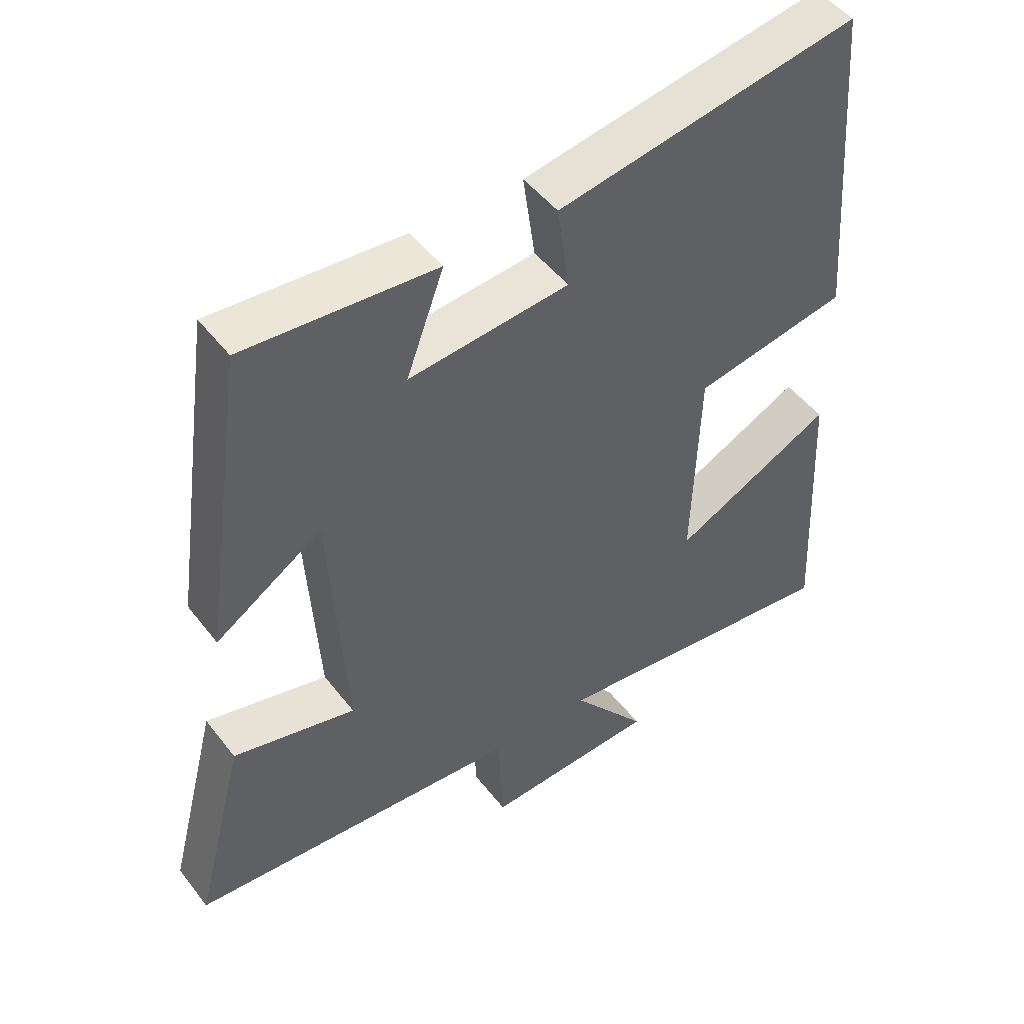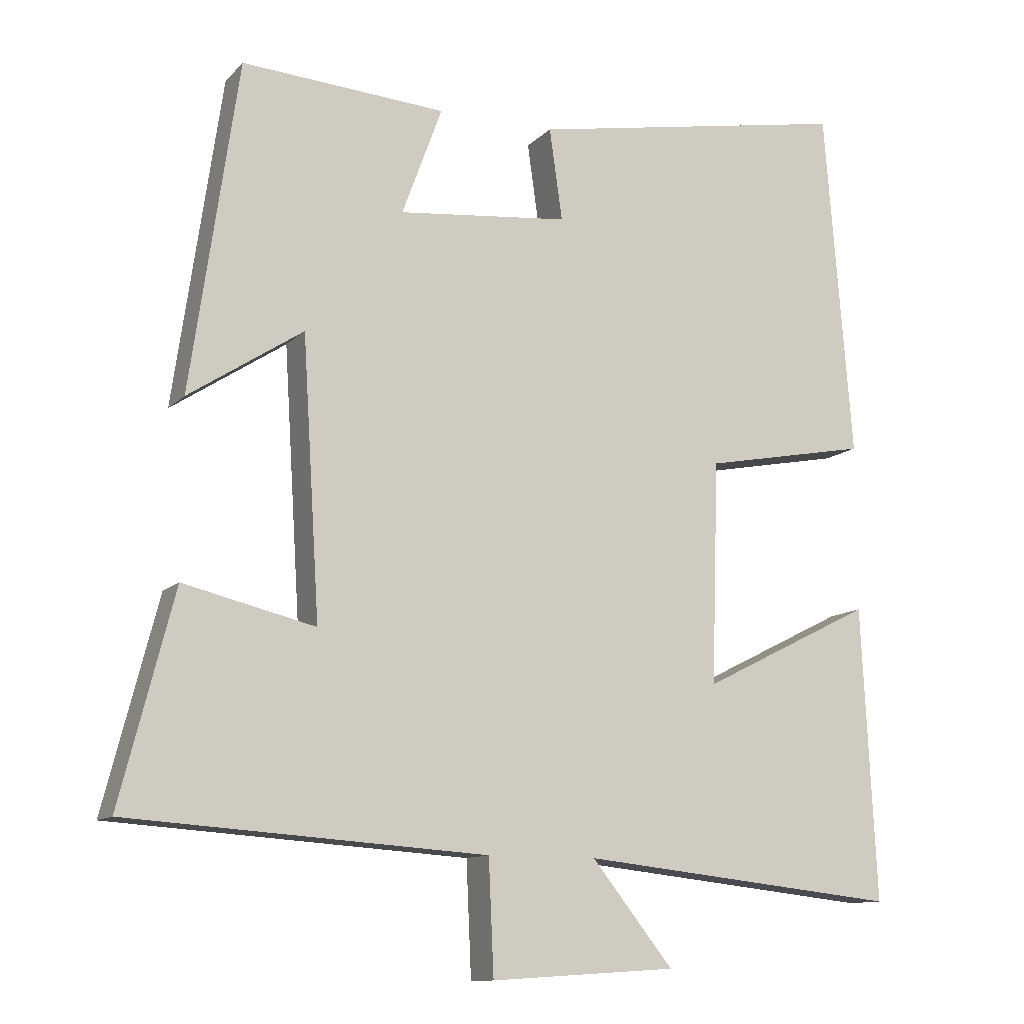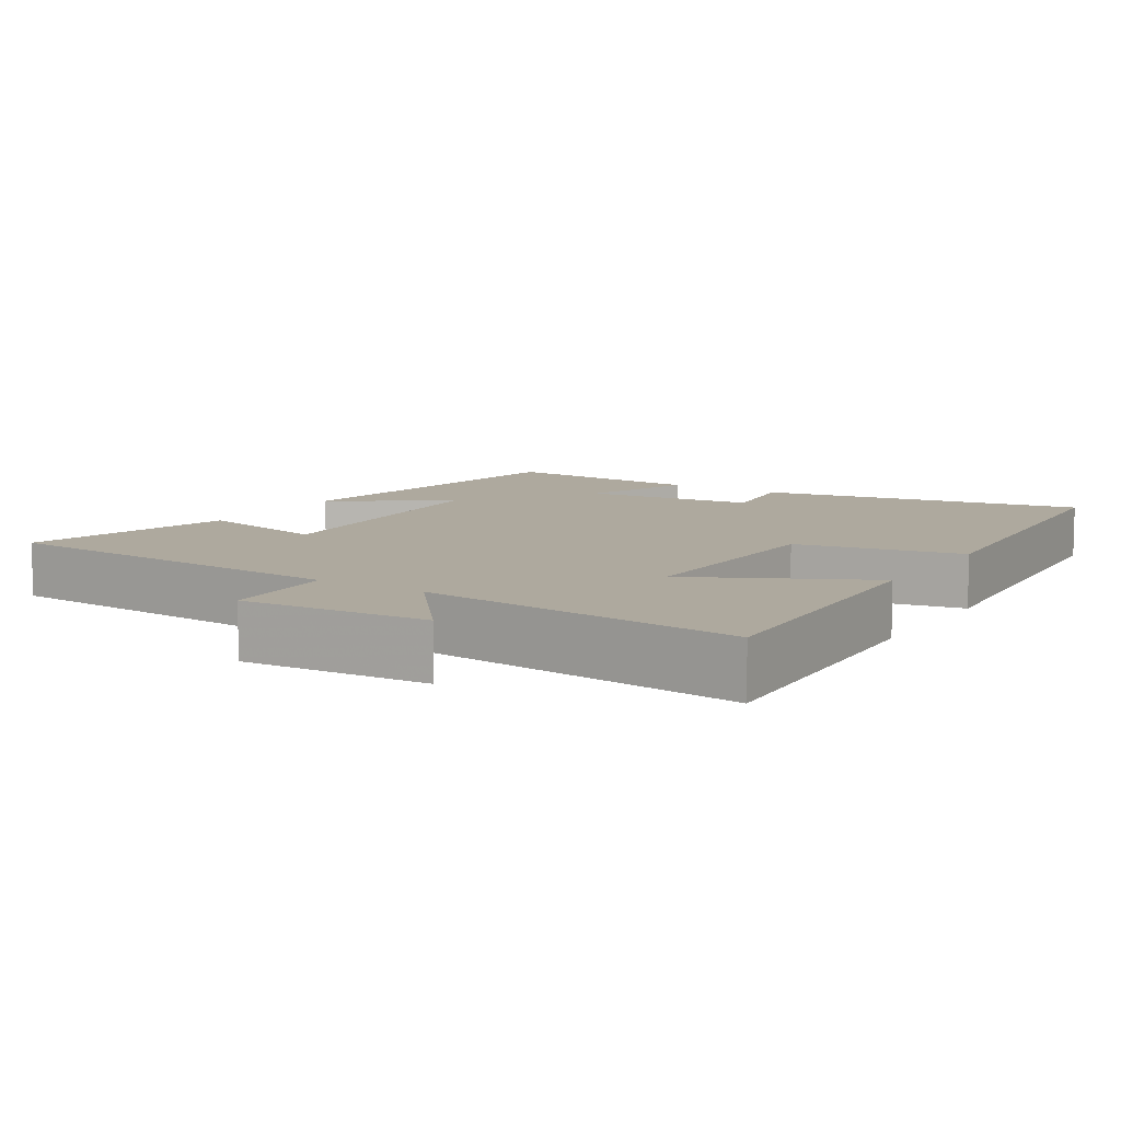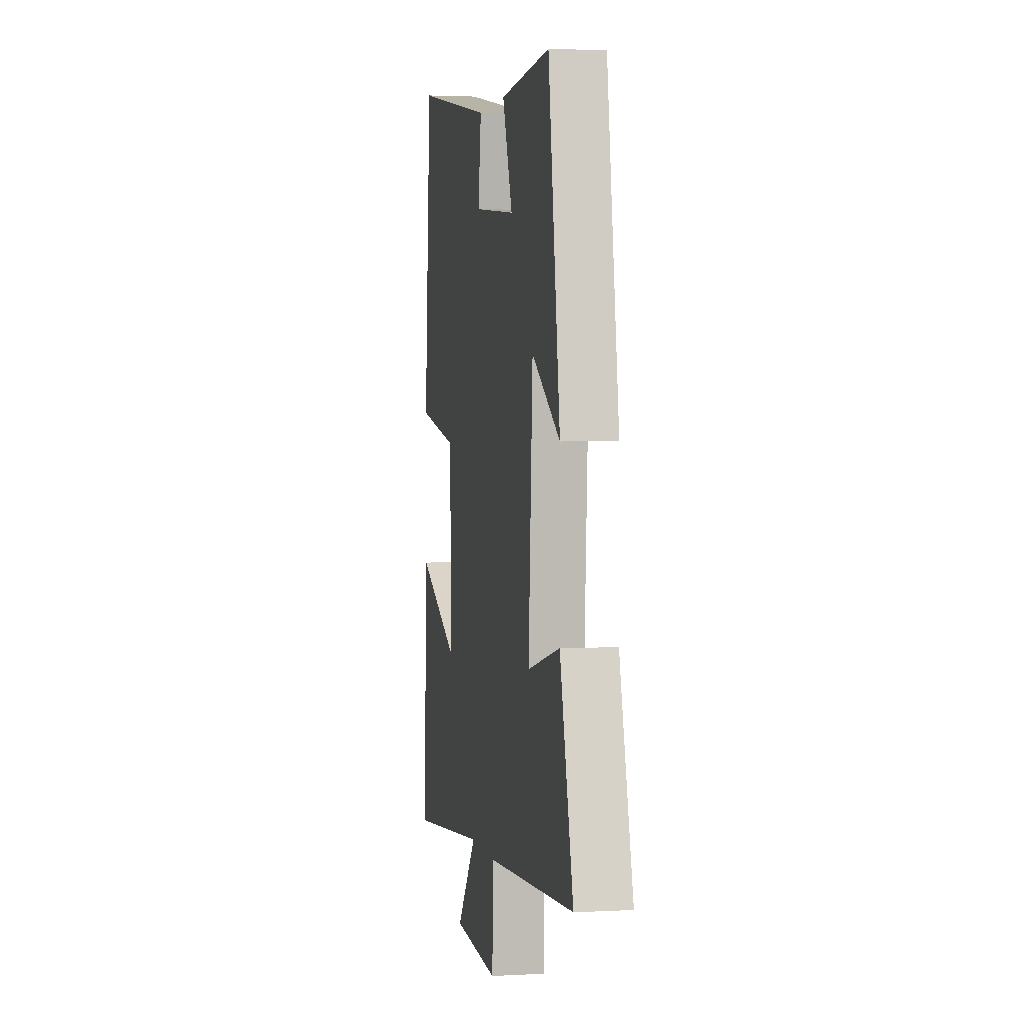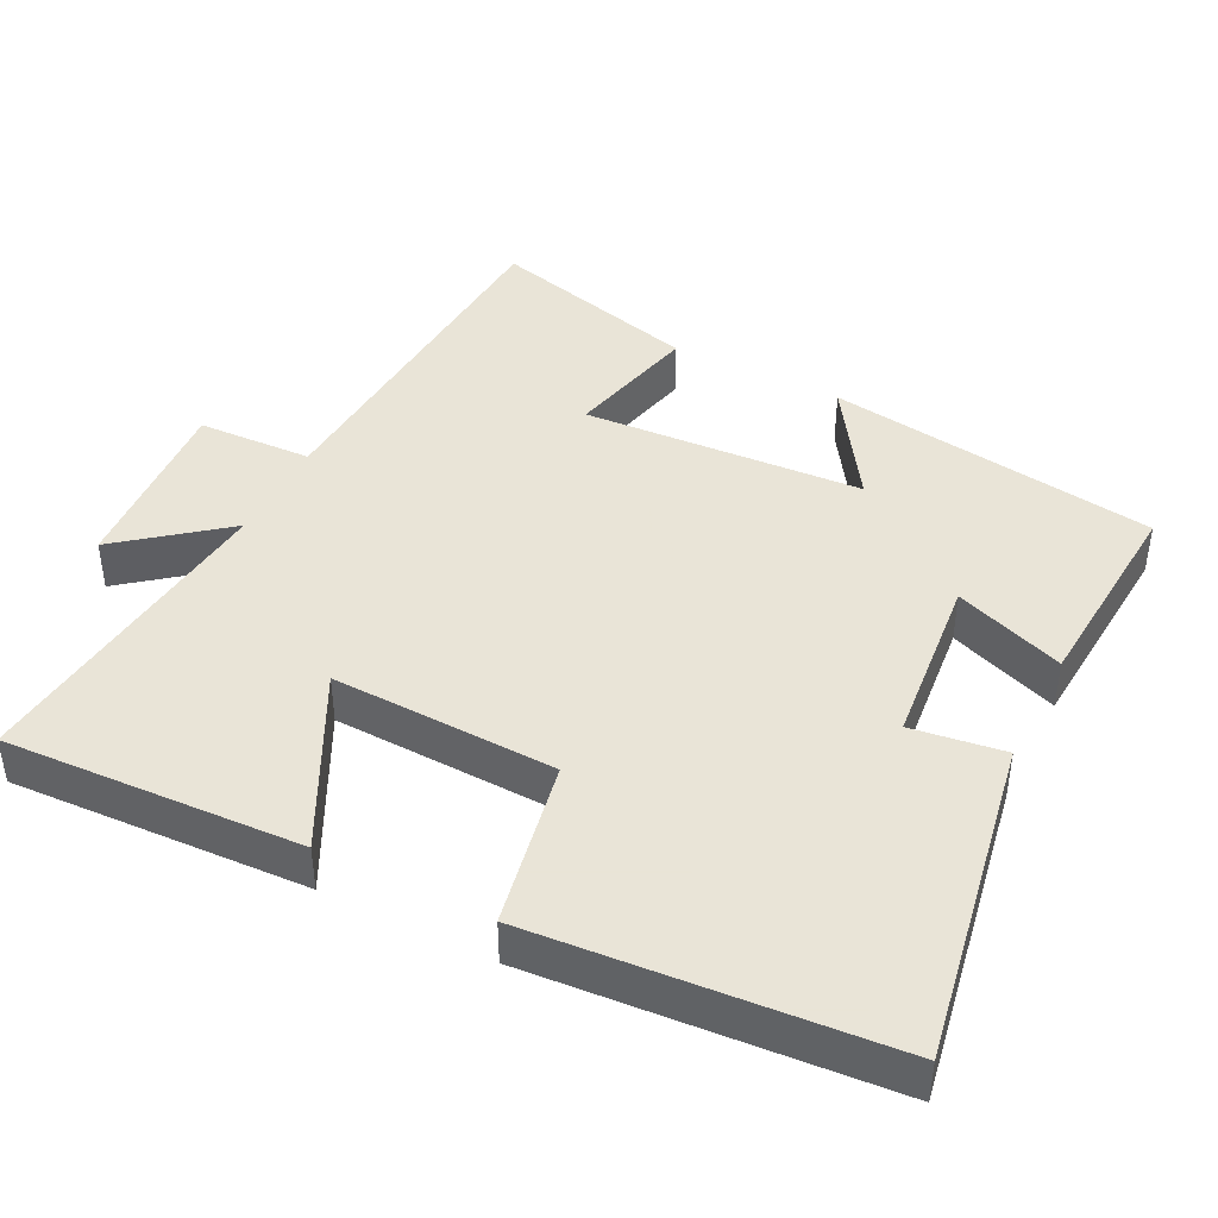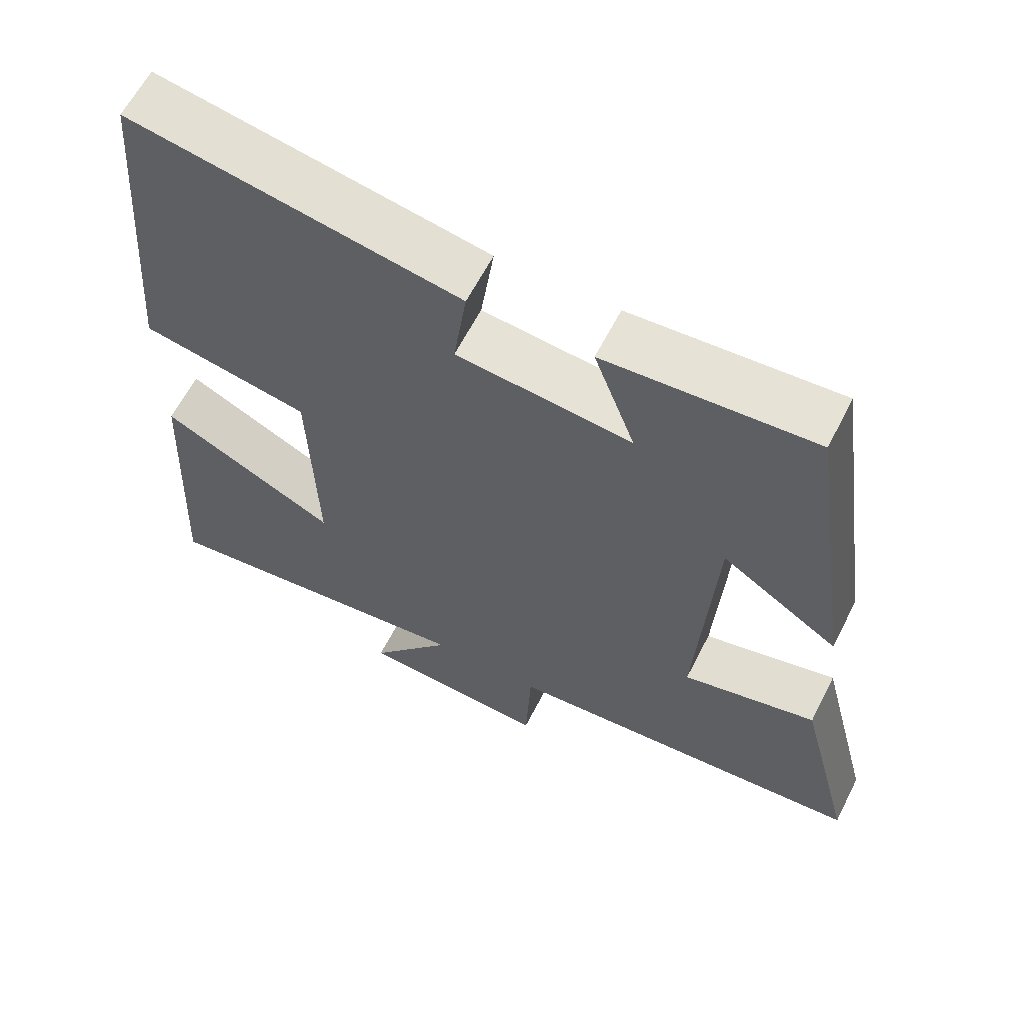
<metadata>
{"format":"obj","ext":"obj","renderer":"f3d","projection":"perspective","resolution":1024,"background":"white","views":[{"elev":48.4,"azim":144.2,"up":"+Z"},{"elev":-11.5,"azim":154.7,"up":"+Z"},{"elev":9.1,"azim":-148.0,"up":"+Y"},{"elev":2.5,"azim":79.1,"up":"+Z"},{"elev":42.8,"azim":-63.2,"up":"+Y"},{"elev":62.1,"azim":27.0,"up":"+Z"}]}
</metadata>
<code>
v -0.462 0.07 0.581
v -0.014 0.07 0.5
v -0.032 0.07 0.372
v 0.206 0.07 0.348
v 0.15 0.07 0.5
v 0.434 0.07 0.52
v 0.5 0.07 0.063
v 0.341 0.07 0.167
v 0.317 0.07 -0.219
v 0.5 0.07 -0.175
v 0.575 0.07 -0.466
v 0.077 0.07 -0.5
v 0.07 0.07 -0.658
v -0.188 0.07 -0.642
v -0.075 0.07 -0.5
v -0.52 0.07 -0.549
v -0.5 0.07 -0.14
v -0.261 0.07 -0.26
v -0.271 0.07 0.05
v -0.5 0.07 0.094
v -0.462 0 0.581
v -0.014 0 0.5
v -0.032 0 0.372
v 0.206 0 0.348
v 0.15 0 0.5
v 0.434 0 0.52
v 0.5 0 0.063
v 0.341 0 0.167
v 0.317 0 -0.219
v 0.5 0 -0.175
v 0.575 0 -0.466
v 0.077 0 -0.5
v 0.07 0 -0.658
v -0.188 0 -0.642
v -0.075 0 -0.5
v -0.52 0 -0.549
v -0.5 0 -0.14
v -0.261 0 -0.26
v -0.271 0 0.05
v -0.5 0 0.094
f 19 20 1 2
f 18 19 2 3
f 15 16 17 18
f 15 18 3 4
f 12 13 14 15
f 12 15 4
f 9 10 11 12
f 8 9 12 4
f 6 7 8
f 4 5 6 8
f 22 21 40 39
f 23 22 39 38
f 38 37 36 35
f 24 23 38 35
f 35 34 33 32
f 24 35 32
f 32 31 30 29
f 24 32 29 28
f 28 27 26
f 28 26 25 24
f 1 21 22 2
f 2 22 23 3
f 3 23 24 4
f 4 24 25 5
f 5 25 26 6
f 6 26 27 7
f 7 27 28 8
f 8 28 29 9
f 9 29 30 10
f 10 30 31 11
f 11 31 32 12
f 12 32 33 13
f 13 33 34 14
f 14 34 35 15
f 15 35 36 16
f 16 36 37 17
f 17 37 38 18
f 18 38 39 19
f 19 39 40 20
f 20 40 21 1

</code>
